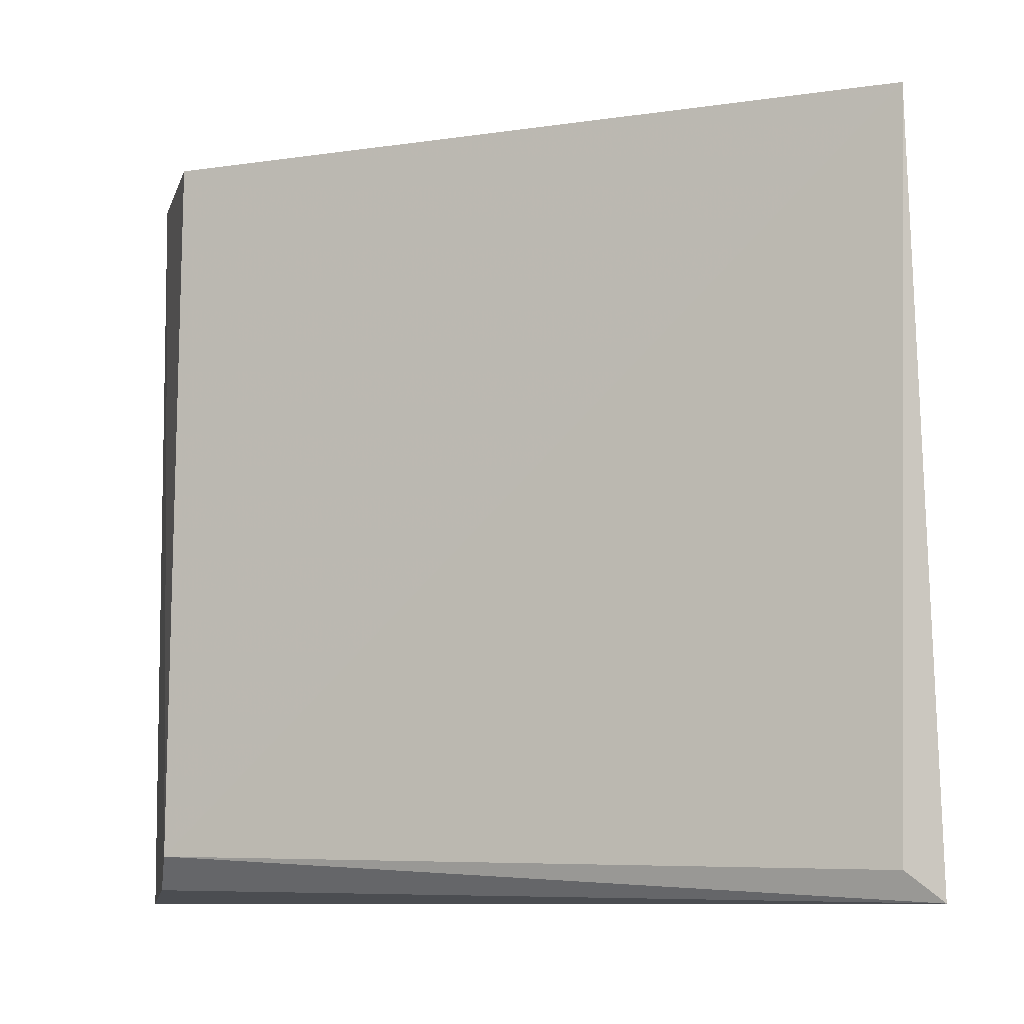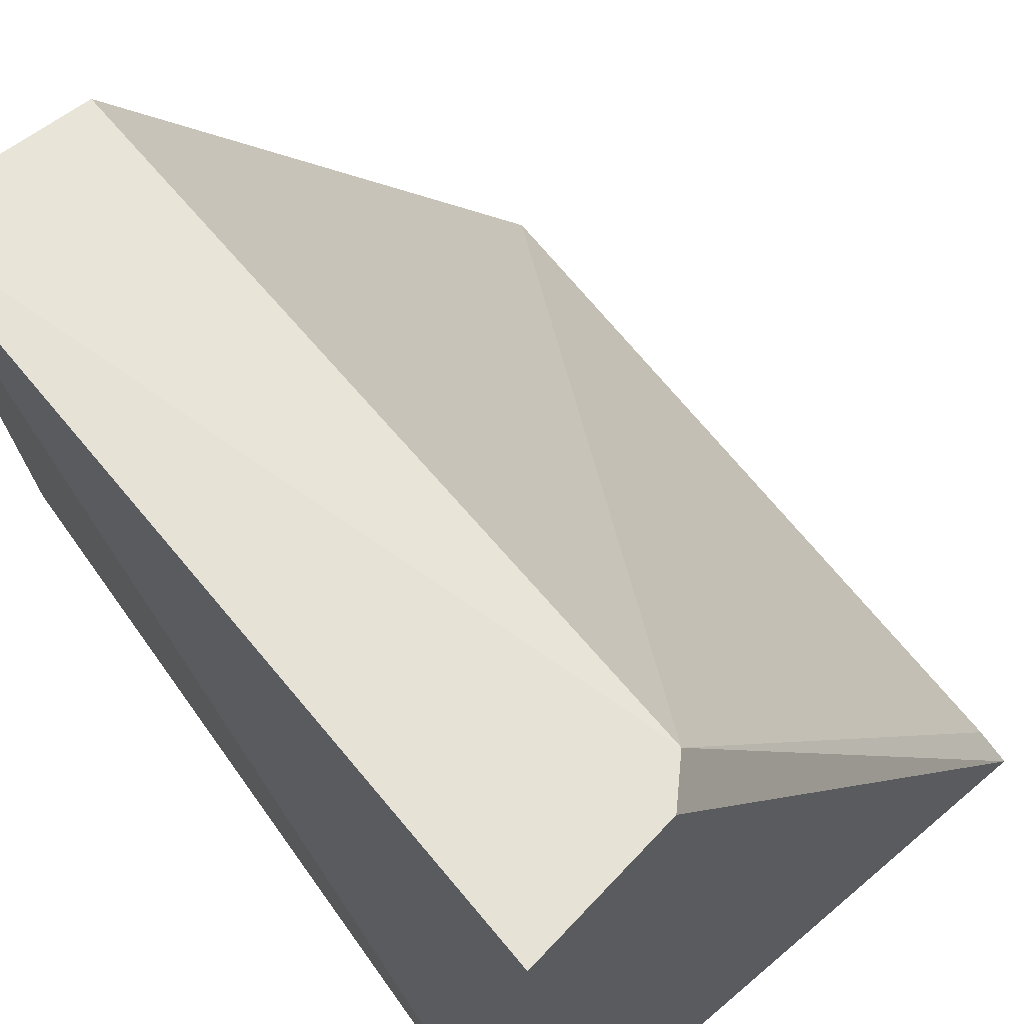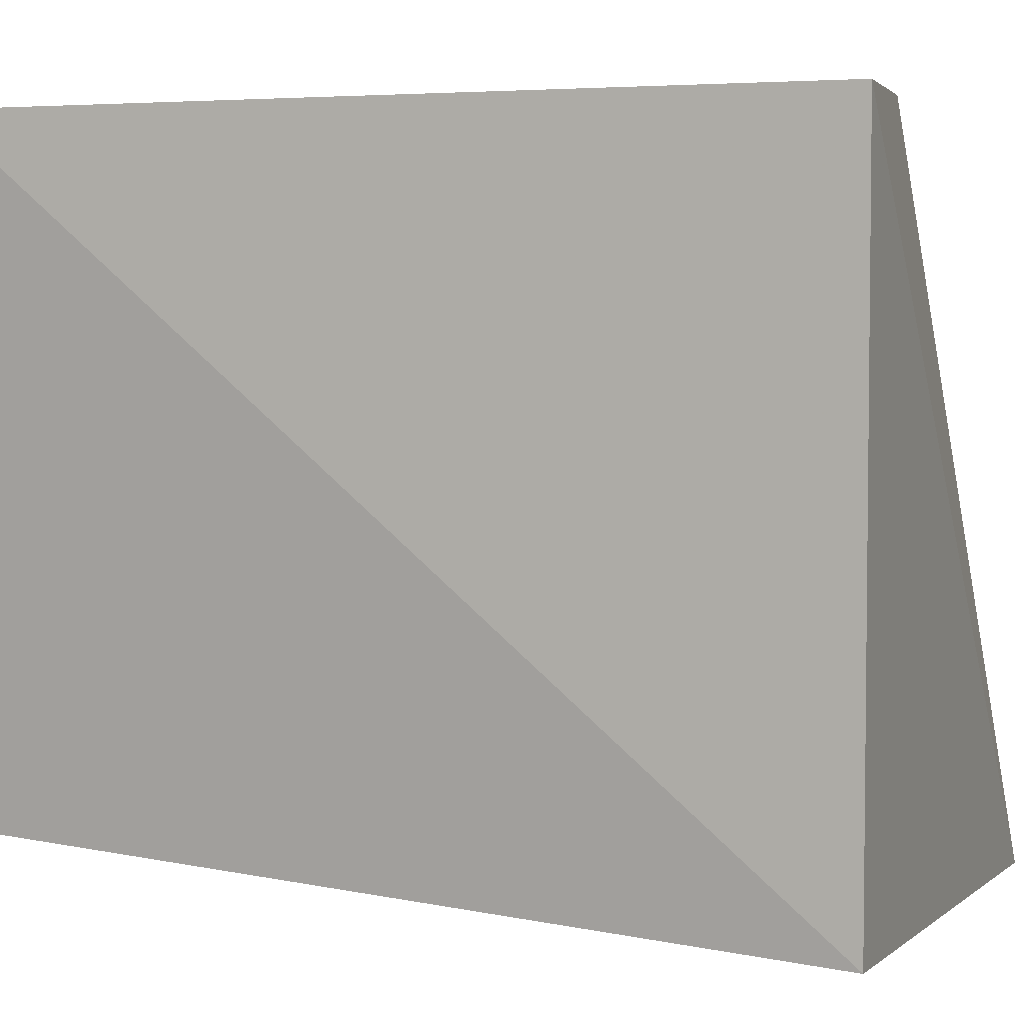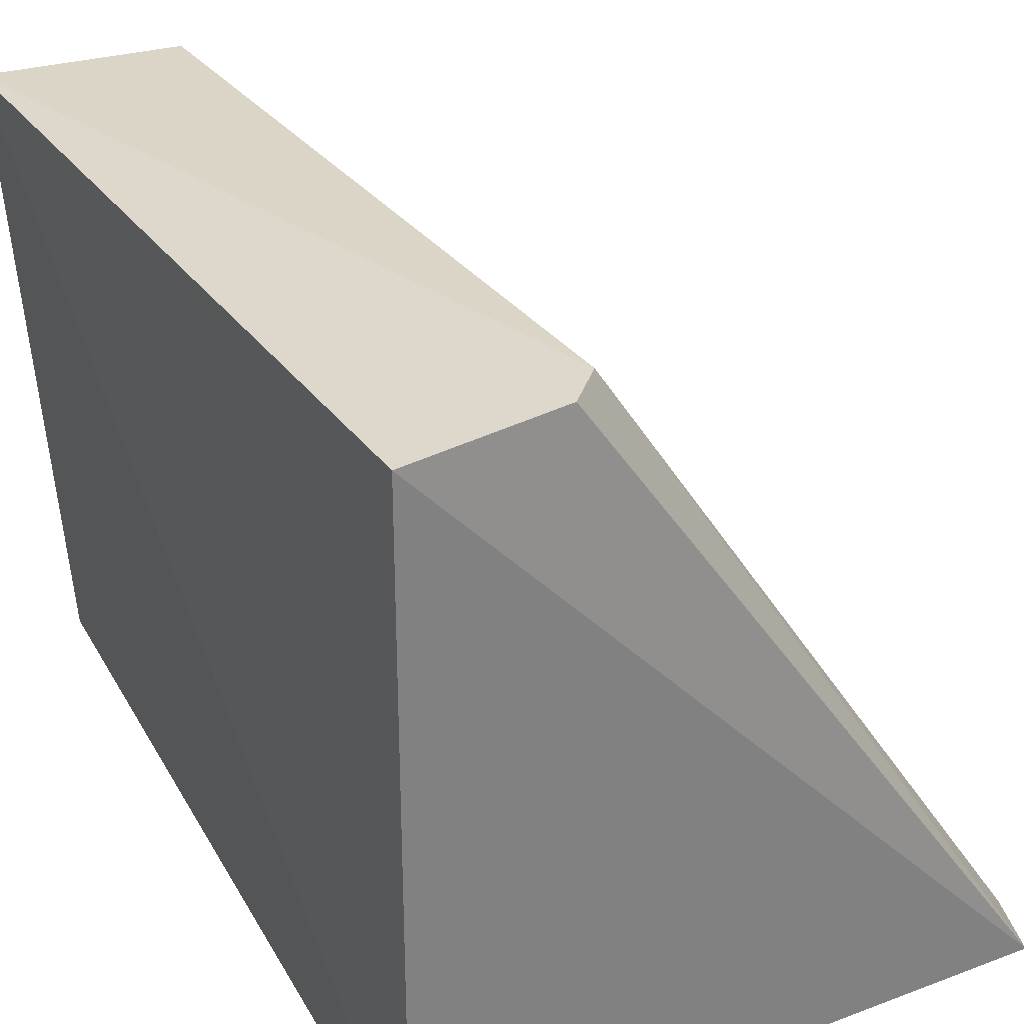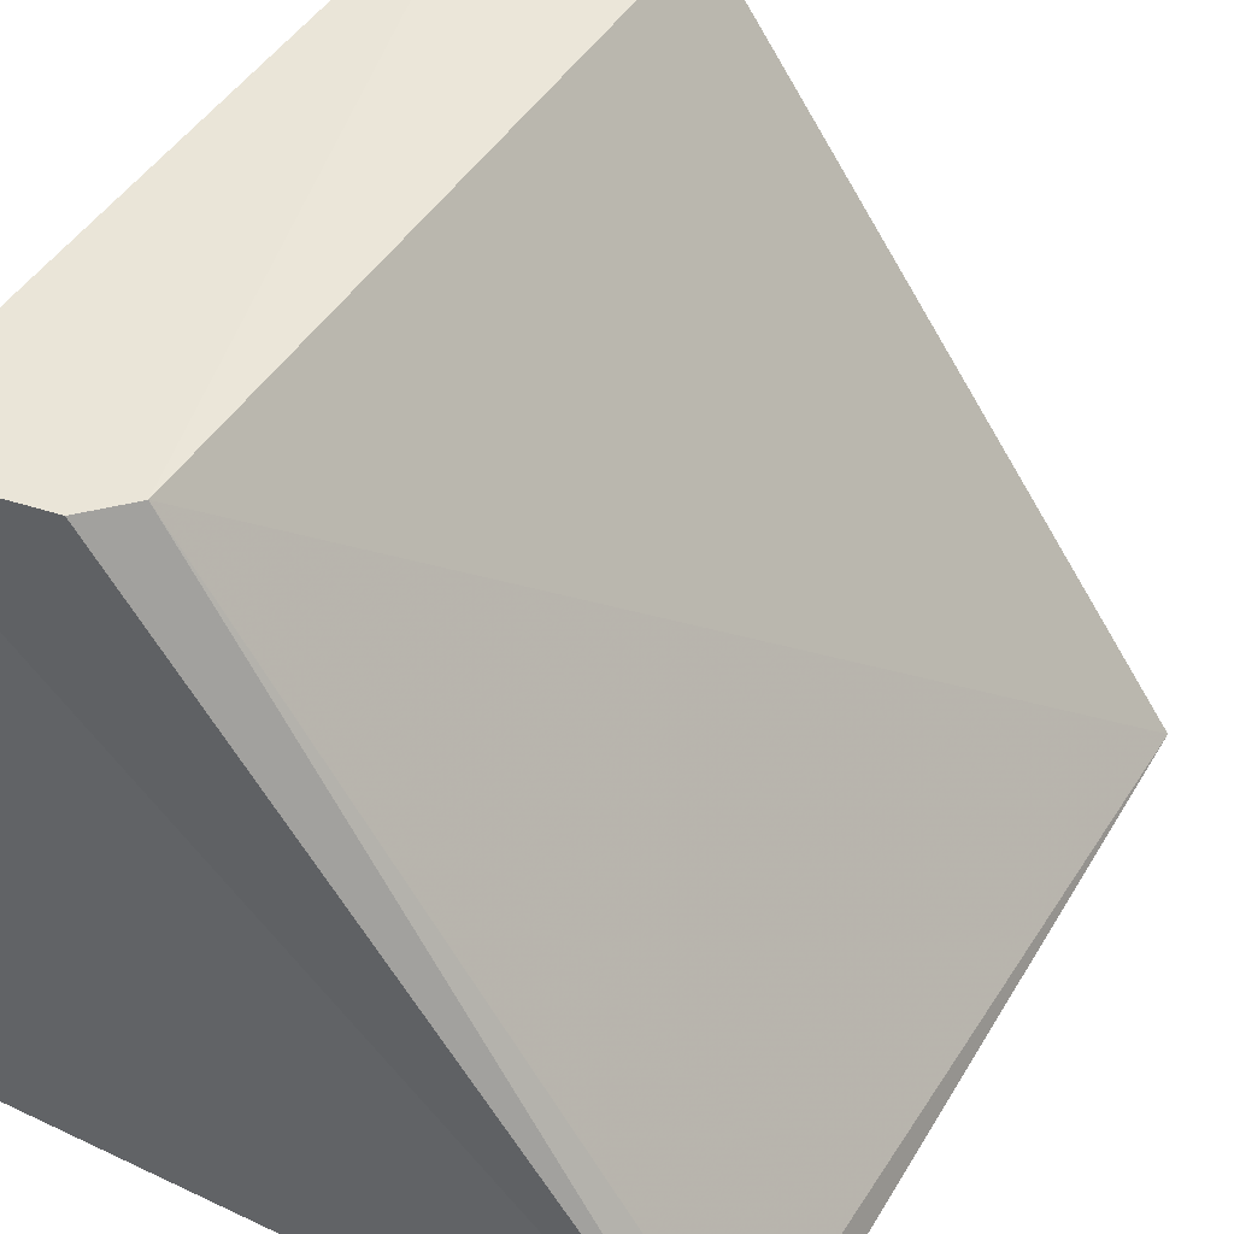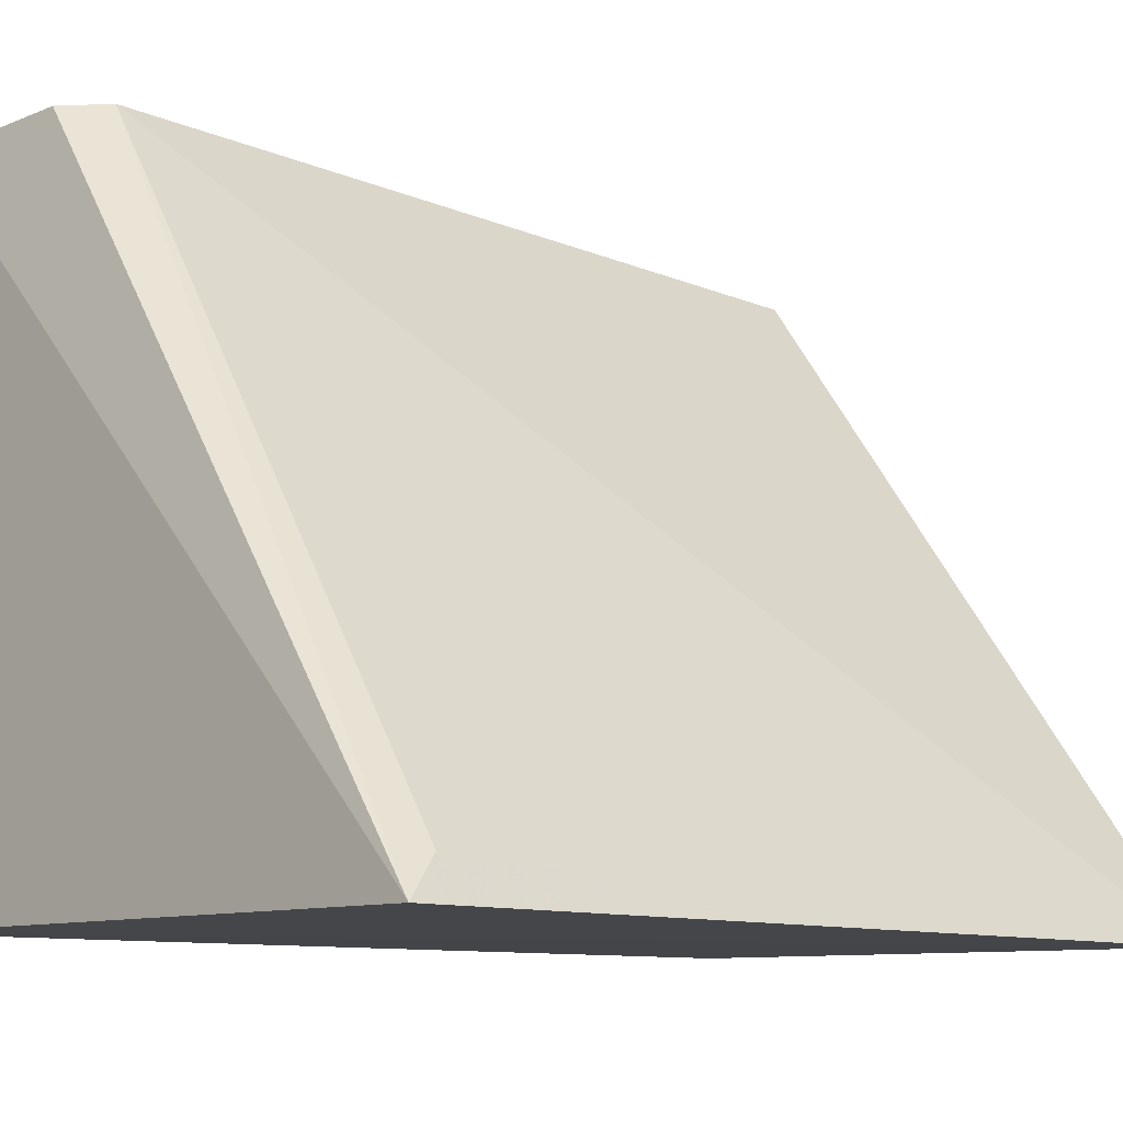
<metadata>
{"format":"obj","ext":"obj","renderer":"f3d","projection":"perspective","resolution":1024,"background":"white","views":[{"elev":-6.7,"azim":-101.0,"up":"+Z"},{"elev":63.8,"azim":140.8,"up":"+Y"},{"elev":4.3,"azim":112.6,"up":"+Y"},{"elev":31.1,"azim":150.7,"up":"+Y"},{"elev":44.6,"azim":-151.2,"up":"+Y"},{"elev":-14.3,"azim":-130.3,"up":"+Y"}]}
</metadata>
<code>
o ../../../cover032
v 37.25 28.84 -6.5
v 36.8 23.58 -6.209
v 37.25 23.24 -13.33
v 35.91 28.84 -13.14
v 31.68 23.17 -6.5
v 37.25 28.84 -13.33
v 35.61 28.77 -6.5
v 31.78 22.9 -13.12
v 35.6 28.84 -12.83
v 31.88 23.22 -12.86
f 1 2 3
f 5 3 2
f 6 1 3
f 7 5 2
f 7 2 1
f 8 3 5
f 8 6 3
f 8 4 6
f 9 7 1
f 9 5 7
f 9 4 8
f 9 6 4
f 9 1 6
f 10 9 8
f 10 8 5
f 10 5 9

</code>
